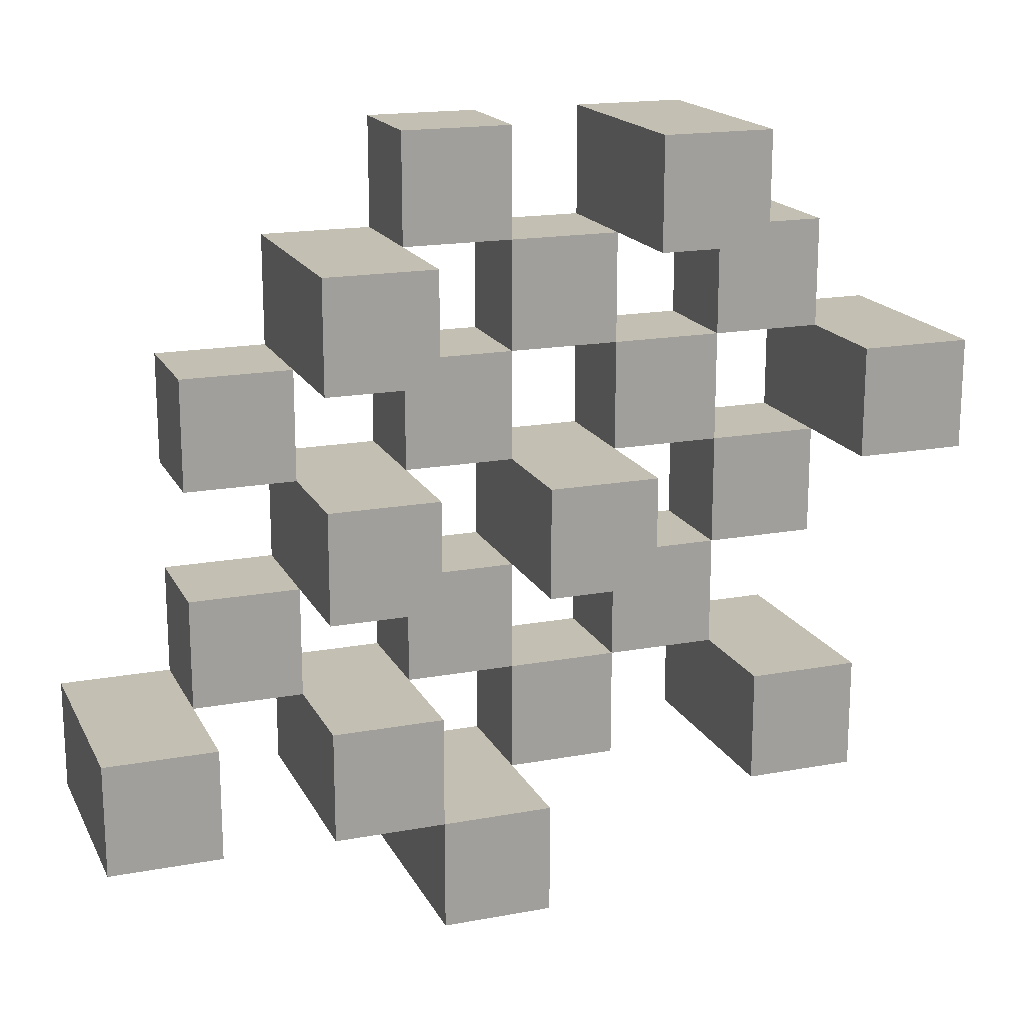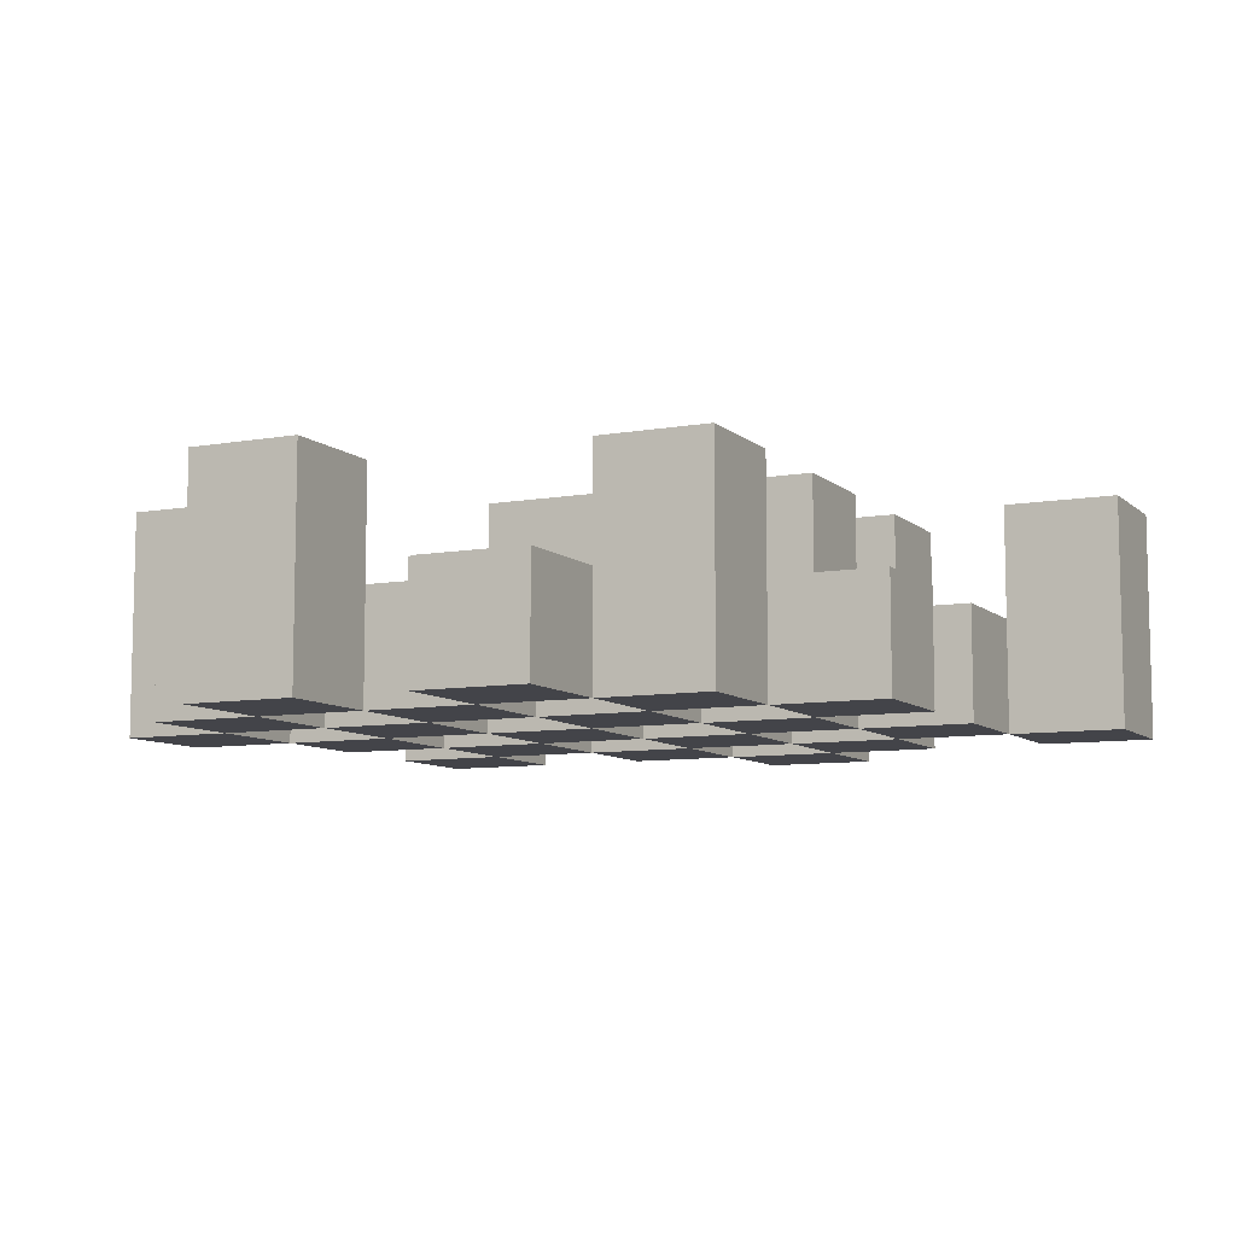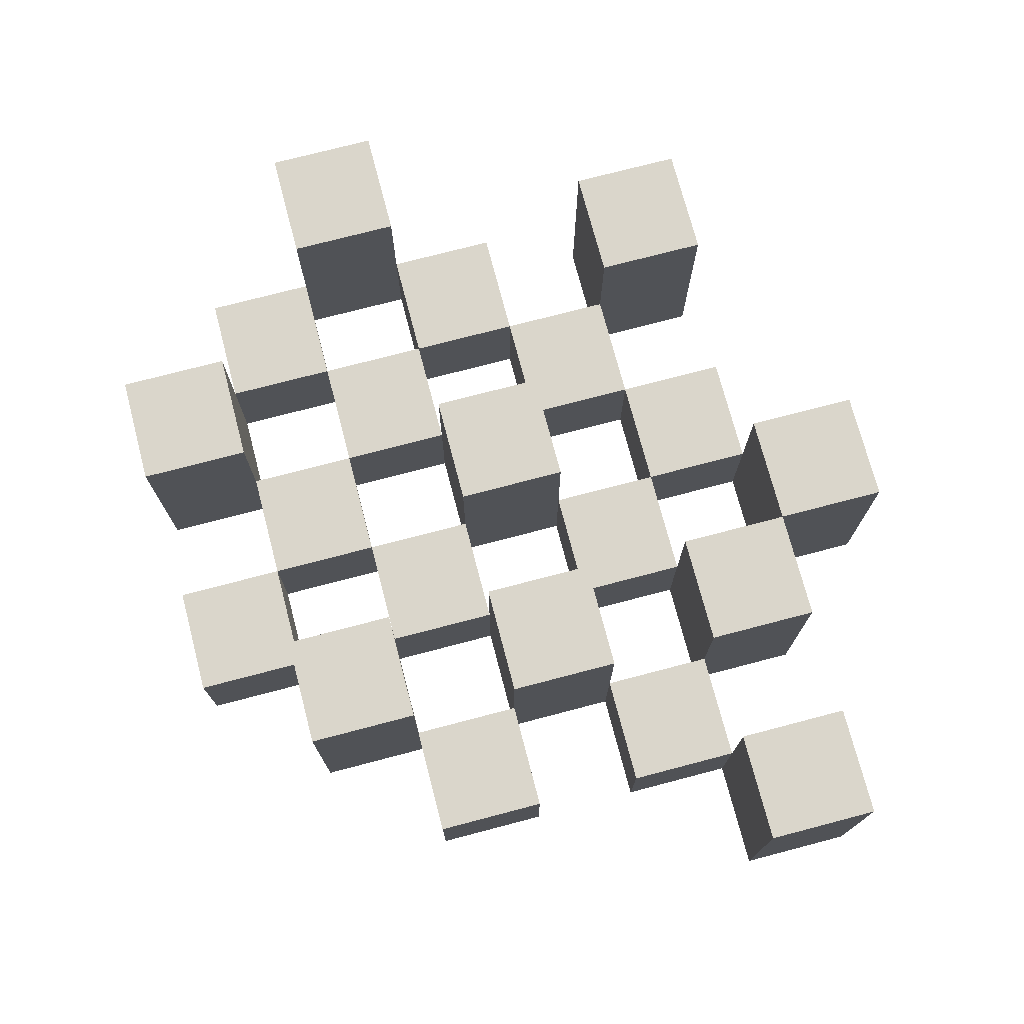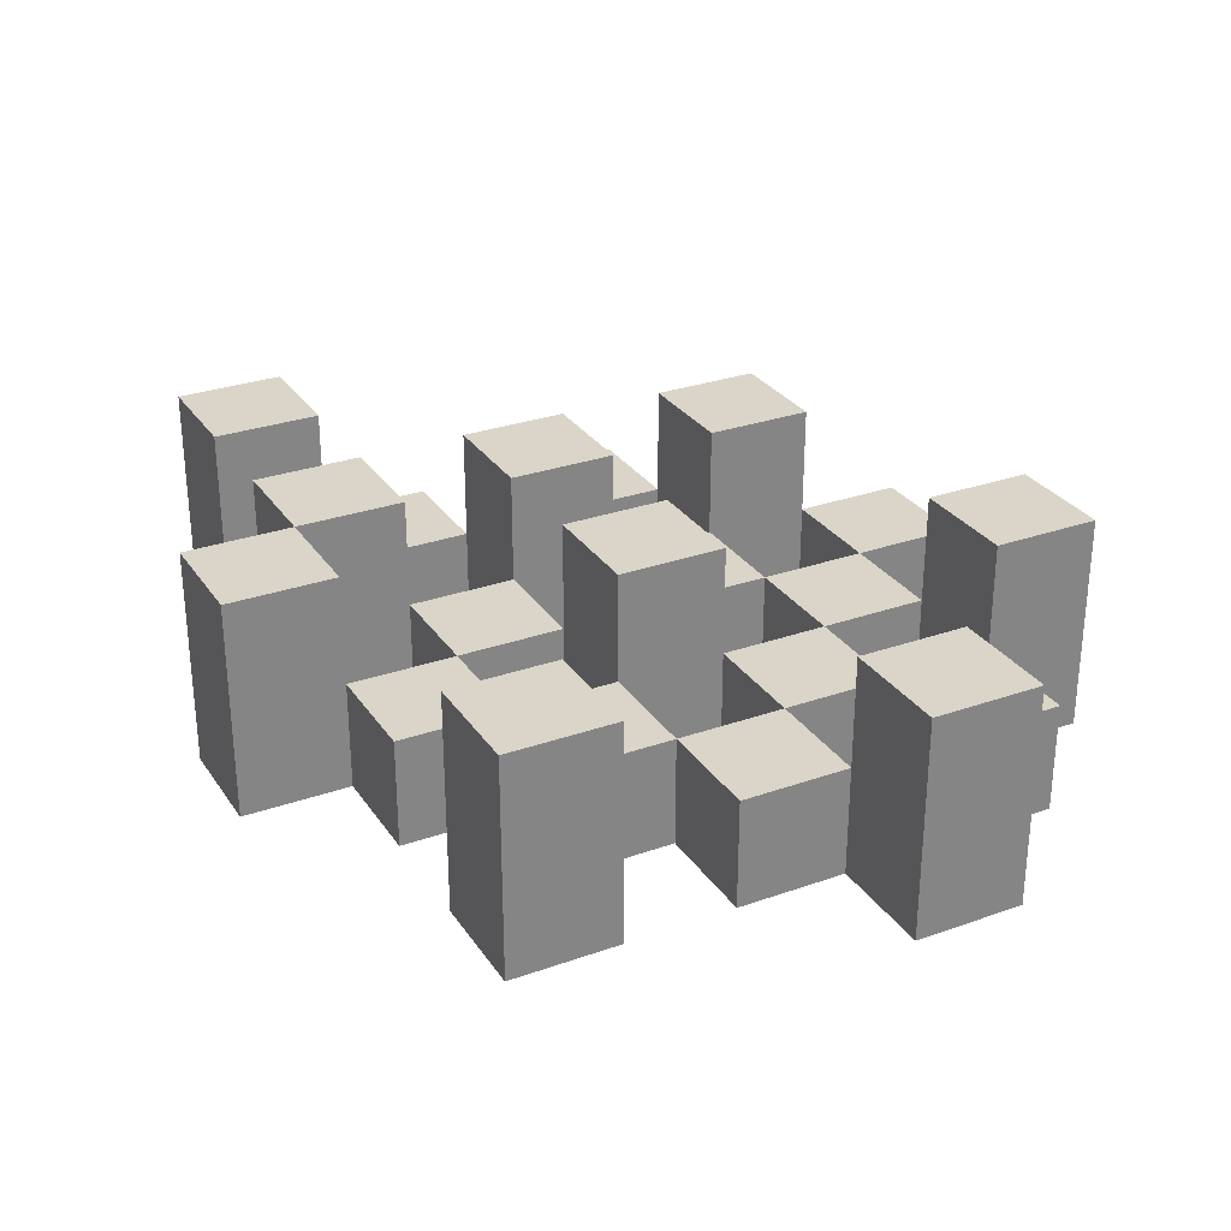
<metadata>
{"format":"obj","ext":"obj","renderer":"f3d","projection":"perspective","resolution":1024,"background":"white","views":[{"elev":17.7,"azim":160.0,"up":"+Z"},{"elev":-8.4,"azim":25.8,"up":"+Y"},{"elev":74.1,"azim":75.3,"up":"+Y"},{"elev":29.2,"azim":-117.6,"up":"+Y"}]}
</metadata>
<code>
o
v 22.9 0.9 -10.8
v 22.9 0.9 -10.9
v 22.9 1.1 -10.8
v 22.9 1.1 -10.9
v 23 0.9 -10.7
v 23 0.9 -10.8
v 23 0.9 -10.9
v 23 0.9 -11
v 23 0.9 -11.1
v 23 0.9 -11.2
v 23 1 -10.7
v 23 1 -10.8
v 23 1 -10.9
v 23 1 -11
v 23 1.1 -11.1
v 23 1.1 -11.2
v 23.1 0.9 -10.6
v 23.1 0.9 -10.7
v 23.1 0.9 -10.8
v 23.1 0.9 -10.9
v 23.1 0.9 -11
v 23.1 0.9 -11.1
v 23.1 1 -10.7
v 23.1 1 -10.8
v 23.1 1 -10.9
v 23.1 1 -11
v 23.1 1 -11.1
v 23.1 1.1 -10.6
v 23.1 1.1 -10.7
v 23.2 0.9 -10.7
v 23.2 0.9 -10.8
v 23.2 0.9 -10.9
v 23.2 0.9 -11
v 23.2 0.9 -11.1
v 23.2 0.9 -11.2
v 23.2 1 -10.7
v 23.2 1 -10.8
v 23.2 1 -10.9
v 23.2 1 -11
v 23.2 1 -11.1
v 23.2 1 -11.2
v 23.2 1.1 -10.9
v 23.2 1.1 -11
v 23.3 0.9 -10.6
v 23.3 0.9 -10.7
v 23.3 0.9 -10.8
v 23.3 0.9 -10.9
v 23.3 0.9 -11
v 23.3 0.9 -11.1
v 23.3 0.9 -11.2
v 23.3 0.9 -11.3
v 23.3 1 -10.6
v 23.3 1 -10.7
v 23.3 1 -10.8
v 23.3 1 -10.9
v 23.3 1 -11
v 23.3 1 -11.1
v 23.3 1 -11.2
v 23.3 1.1 -11.2
v 23.3 1.1 -11.3
v 23.4 0.9 -10.7
v 23.4 0.9 -10.8
v 23.4 0.9 -10.9
v 23.4 0.9 -11
v 23.4 0.9 -11.1
v 23.4 0.9 -11.2
v 23.4 1 -10.7
v 23.4 1 -10.8
v 23.4 1 -10.9
v 23.4 1 -11
v 23.4 1 -11.1
v 23.4 1.1 -10.7
v 23.4 1.1 -10.8
v 23.4 1.1 -10.9
v 23.4 1.1 -11
v 23.4 1.1 -11.1
v 23.4 1.1 -11.2
v 23.5 0.9 -10.8
v 23.5 0.9 -10.9
v 23.5 0.9 -11
v 23.5 0.9 -11.1
v 23.5 1 -10.8
v 23.5 1 -10.9
v 23.5 1 -11
v 23.5 1 -11.1
v 23.6 0.9 -11.1
v 23.6 0.9 -11.2
v 23.6 1 -11.1
v 23.6 1.1 -11.1
v 23.6 1.1 -11.2
v 23 0.9 -10.8
v 23 0.9 -10.9
v 23 1 -10.8
v 23 1 -10.9
v 23 1.1 -10.8
v 23 1.1 -10.9
v 23.1 0.9 -10.7
v 23.1 0.9 -10.8
v 23.1 0.9 -10.9
v 23.1 0.9 -11
v 23.1 0.9 -11.1
v 23.1 0.9 -11.2
v 23.1 1 -10.7
v 23.1 1 -10.8
v 23.1 1 -10.9
v 23.1 1 -11
v 23.1 1 -11.1
v 23.1 1.1 -11.1
v 23.1 1.1 -11.2
v 23.2 0.9 -10.6
v 23.2 0.9 -10.7
v 23.2 0.9 -10.8
v 23.2 0.9 -10.9
v 23.2 0.9 -11
v 23.2 0.9 -11.1
v 23.2 1 -10.7
v 23.2 1 -10.8
v 23.2 1 -10.9
v 23.2 1 -11
v 23.2 1 -11.1
v 23.2 1.1 -10.6
v 23.2 1.1 -10.7
v 23.3 0.9 -10.7
v 23.3 0.9 -10.8
v 23.3 0.9 -10.9
v 23.3 0.9 -11
v 23.3 0.9 -11.1
v 23.3 0.9 -11.2
v 23.3 1 -10.7
v 23.3 1 -10.8
v 23.3 1 -10.9
v 23.3 1 -11
v 23.3 1 -11.1
v 23.3 1 -11.2
v 23.3 1.1 -10.9
v 23.3 1.1 -11
v 23.4 0.9 -10.6
v 23.4 0.9 -10.7
v 23.4 0.9 -10.8
v 23.4 0.9 -10.9
v 23.4 0.9 -11
v 23.4 0.9 -11.1
v 23.4 0.9 -11.2
v 23.4 0.9 -11.3
v 23.4 1 -10.6
v 23.4 1 -10.7
v 23.4 1 -10.8
v 23.4 1 -10.9
v 23.4 1 -11
v 23.4 1 -11.1
v 23.4 1.1 -11.2
v 23.4 1.1 -11.3
v 23.5 0.9 -10.7
v 23.5 0.9 -10.8
v 23.5 0.9 -10.9
v 23.5 0.9 -11
v 23.5 0.9 -11.1
v 23.5 0.9 -11.2
v 23.5 1 -10.8
v 23.5 1 -10.9
v 23.5 1 -11
v 23.5 1 -11.1
v 23.5 1.1 -10.7
v 23.5 1.1 -10.8
v 23.5 1.1 -10.9
v 23.5 1.1 -11
v 23.5 1.1 -11.1
v 23.5 1.1 -11.2
v 23.6 0.9 -10.8
v 23.6 0.9 -10.9
v 23.6 0.9 -11
v 23.6 0.9 -11.1
v 23.6 1 -10.8
v 23.6 1 -10.9
v 23.6 1 -11
v 23.6 1 -11.1
v 23.7 0.9 -11.1
v 23.7 0.9 -11.2
v 23.7 1.1 -11.1
v 23.7 1.1 -11.2
v 23.1 0.9 -10.6
v 23.1 1.1 -10.6
v 23.2 0.9 -10.6
v 23.2 1.1 -10.6
v 23.3 0.9 -10.6
v 23.3 1 -10.6
v 23.4 0.9 -10.6
v 23.4 1 -10.6
v 23 0.9 -10.7
v 23 1 -10.7
v 23.1 0.9 -10.7
v 23.1 1 -10.7
v 23.2 0.9 -10.7
v 23.2 1 -10.7
v 23.3 0.9 -10.7
v 23.3 1 -10.7
v 23.4 0.9 -10.7
v 23.4 1 -10.7
v 23.4 1.1 -10.7
v 23.5 0.9 -10.7
v 23.5 1.1 -10.7
v 22.9 0.9 -10.8
v 22.9 1.1 -10.8
v 23 0.9 -10.8
v 23 1 -10.8
v 23 1.1 -10.8
v 23.1 0.9 -10.8
v 23.1 1 -10.8
v 23.2 0.9 -10.8
v 23.2 1 -10.8
v 23.3 0.9 -10.8
v 23.3 1 -10.8
v 23.4 0.9 -10.8
v 23.4 1 -10.8
v 23.5 0.9 -10.8
v 23.5 1 -10.8
v 23.6 0.9 -10.8
v 23.6 1 -10.8
v 23 0.9 -10.9
v 23 1 -10.9
v 23.1 0.9 -10.9
v 23.1 1 -10.9
v 23.2 0.9 -10.9
v 23.2 1 -10.9
v 23.2 1.1 -10.9
v 23.3 0.9 -10.9
v 23.3 1 -10.9
v 23.3 1.1 -10.9
v 23.4 0.9 -10.9
v 23.4 1 -10.9
v 23.4 1.1 -10.9
v 23.5 0.9 -10.9
v 23.5 1 -10.9
v 23.5 1.1 -10.9
v 23.1 0.9 -11
v 23.1 1 -11
v 23.2 0.9 -11
v 23.2 1 -11
v 23.3 0.9 -11
v 23.3 1 -11
v 23.4 0.9 -11
v 23.4 1 -11
v 23.5 0.9 -11
v 23.5 1 -11
v 23.6 0.9 -11
v 23.6 1 -11
v 23 0.9 -11.1
v 23 1.1 -11.1
v 23.1 0.9 -11.1
v 23.1 1 -11.1
v 23.1 1.1 -11.1
v 23.2 0.9 -11.1
v 23.2 1 -11.1
v 23.3 0.9 -11.1
v 23.3 1 -11.1
v 23.4 0.9 -11.1
v 23.4 1 -11.1
v 23.4 1.1 -11.1
v 23.5 0.9 -11.1
v 23.5 1 -11.1
v 23.5 1.1 -11.1
v 23.6 0.9 -11.1
v 23.6 1 -11.1
v 23.6 1.1 -11.1
v 23.7 0.9 -11.1
v 23.7 1.1 -11.1
v 23.3 0.9 -11.2
v 23.3 1 -11.2
v 23.3 1.1 -11.2
v 23.4 0.9 -11.2
v 23.4 1.1 -11.2
v 23.1 0.9 -10.7
v 23.1 1 -10.7
v 23.1 1.1 -10.7
v 23.2 0.9 -10.7
v 23.2 1 -10.7
v 23.2 1.1 -10.7
v 23.3 0.9 -10.7
v 23.3 1 -10.7
v 23.4 0.9 -10.7
v 23.4 1 -10.7
v 23 0.9 -10.8
v 23 1 -10.8
v 23.1 0.9 -10.8
v 23.1 1 -10.8
v 23.2 0.9 -10.8
v 23.2 1 -10.8
v 23.3 0.9 -10.8
v 23.3 1 -10.8
v 23.4 0.9 -10.8
v 23.4 1 -10.8
v 23.4 1.1 -10.8
v 23.5 0.9 -10.8
v 23.5 1 -10.8
v 23.5 1.1 -10.8
v 22.9 0.9 -10.9
v 22.9 1.1 -10.9
v 23 0.9 -10.9
v 23 1 -10.9
v 23 1.1 -10.9
v 23.1 0.9 -10.9
v 23.1 1 -10.9
v 23.2 0.9 -10.9
v 23.2 1 -10.9
v 23.3 0.9 -10.9
v 23.3 1 -10.9
v 23.4 0.9 -10.9
v 23.4 1 -10.9
v 23.5 0.9 -10.9
v 23.5 1 -10.9
v 23.6 0.9 -10.9
v 23.6 1 -10.9
v 23 0.9 -11
v 23 1 -11
v 23.1 0.9 -11
v 23.1 1 -11
v 23.2 0.9 -11
v 23.2 1 -11
v 23.2 1.1 -11
v 23.3 0.9 -11
v 23.3 1 -11
v 23.3 1.1 -11
v 23.4 0.9 -11
v 23.4 1 -11
v 23.4 1.1 -11
v 23.5 0.9 -11
v 23.5 1 -11
v 23.5 1.1 -11
v 23.1 0.9 -11.1
v 23.1 1 -11.1
v 23.2 0.9 -11.1
v 23.2 1 -11.1
v 23.3 0.9 -11.1
v 23.3 1 -11.1
v 23.4 0.9 -11.1
v 23.4 1 -11.1
v 23.5 0.9 -11.1
v 23.5 1 -11.1
v 23.6 0.9 -11.1
v 23.6 1 -11.1
v 23 0.9 -11.2
v 23 1.1 -11.2
v 23.1 0.9 -11.2
v 23.1 1.1 -11.2
v 23.2 0.9 -11.2
v 23.2 1 -11.2
v 23.3 0.9 -11.2
v 23.3 1 -11.2
v 23.4 0.9 -11.2
v 23.4 1.1 -11.2
v 23.5 0.9 -11.2
v 23.5 1.1 -11.2
v 23.6 0.9 -11.2
v 23.6 1.1 -11.2
v 23.7 0.9 -11.2
v 23.7 1.1 -11.2
v 23.3 0.9 -11.3
v 23.3 1.1 -11.3
v 23.4 0.9 -11.3
v 23.4 1.1 -11.3
v 23.1 0.9 -10.6
v 23.2 0.9 -10.6
v 23.3 0.9 -10.6
v 23.4 0.9 -10.6
v 23 0.9 -10.7
v 23.1 0.9 -10.7
v 23.2 0.9 -10.7
v 23.3 0.9 -10.7
v 23.4 0.9 -10.7
v 23.5 0.9 -10.7
v 22.9 0.9 -10.8
v 23 0.9 -10.8
v 23.1 0.9 -10.8
v 23.2 0.9 -10.8
v 23.3 0.9 -10.8
v 23.4 0.9 -10.8
v 23.5 0.9 -10.8
v 23.6 0.9 -10.8
v 22.9 0.9 -10.9
v 23 0.9 -10.9
v 23.1 0.9 -10.9
v 23.2 0.9 -10.9
v 23.3 0.9 -10.9
v 23.4 0.9 -10.9
v 23.5 0.9 -10.9
v 23.6 0.9 -10.9
v 23 0.9 -11
v 23.1 0.9 -11
v 23.2 0.9 -11
v 23.3 0.9 -11
v 23.4 0.9 -11
v 23.5 0.9 -11
v 23.6 0.9 -11
v 23 0.9 -11.1
v 23.1 0.9 -11.1
v 23.2 0.9 -11.1
v 23.3 0.9 -11.1
v 23.4 0.9 -11.1
v 23.5 0.9 -11.1
v 23.6 0.9 -11.1
v 23.7 0.9 -11.1
v 23 0.9 -11.2
v 23.1 0.9 -11.2
v 23.2 0.9 -11.2
v 23.3 0.9 -11.2
v 23.4 0.9 -11.2
v 23.5 0.9 -11.2
v 23.6 0.9 -11.2
v 23.7 0.9 -11.2
v 23.3 0.9 -11.3
v 23.4 0.9 -11.3
v 23.3 1 -10.6
v 23.4 1 -10.6
v 23 1 -10.7
v 23.1 1 -10.7
v 23.2 1 -10.7
v 23.3 1 -10.7
v 23.4 1 -10.7
v 23 1 -10.8
v 23.1 1 -10.8
v 23.2 1 -10.8
v 23.3 1 -10.8
v 23.4 1 -10.8
v 23.5 1 -10.8
v 23.6 1 -10.8
v 23 1 -10.9
v 23.1 1 -10.9
v 23.2 1 -10.9
v 23.3 1 -10.9
v 23.4 1 -10.9
v 23.5 1 -10.9
v 23.6 1 -10.9
v 23 1 -11
v 23.1 1 -11
v 23.2 1 -11
v 23.3 1 -11
v 23.4 1 -11
v 23.5 1 -11
v 23.6 1 -11
v 23.1 1 -11.1
v 23.2 1 -11.1
v 23.3 1 -11.1
v 23.4 1 -11.1
v 23.5 1 -11.1
v 23.6 1 -11.1
v 23.2 1 -11.2
v 23.3 1 -11.2
v 23.1 1.1 -10.6
v 23.2 1.1 -10.6
v 23.1 1.1 -10.7
v 23.2 1.1 -10.7
v 23.4 1.1 -10.7
v 23.5 1.1 -10.7
v 22.9 1.1 -10.8
v 23 1.1 -10.8
v 23.4 1.1 -10.8
v 23.5 1.1 -10.8
v 22.9 1.1 -10.9
v 23 1.1 -10.9
v 23.2 1.1 -10.9
v 23.3 1.1 -10.9
v 23.4 1.1 -10.9
v 23.5 1.1 -10.9
v 23.2 1.1 -11
v 23.3 1.1 -11
v 23.4 1.1 -11
v 23.5 1.1 -11
v 23 1.1 -11.1
v 23.1 1.1 -11.1
v 23.4 1.1 -11.1
v 23.5 1.1 -11.1
v 23.6 1.1 -11.1
v 23.7 1.1 -11.1
v 23 1.1 -11.2
v 23.1 1.1 -11.2
v 23.3 1.1 -11.2
v 23.4 1.1 -11.2
v 23.5 1.1 -11.2
v 23.6 1.1 -11.2
v 23.7 1.1 -11.2
v 23.3 1.1 -11.3
v 23.4 1.1 -11.3
f 3 2 1
f 4 2 3
f 11 6 5
f 12 6 11
f 13 8 7
f 14 8 13
f 15 10 9
f 16 10 15
f 23 18 17
f 24 20 19
f 25 20 24
f 26 22 21
f 27 22 26
f 28 23 17
f 29 23 28
f 36 31 30
f 37 31 36
f 38 33 32
f 39 33 38
f 40 35 34
f 41 35 40
f 42 39 38
f 43 39 42
f 52 45 44
f 53 45 52
f 54 47 46
f 55 47 54
f 56 49 48
f 57 49 56
f 58 51 50
f 59 51 58
f 60 51 59
f 67 62 61
f 68 62 67
f 69 64 63
f 70 64 69
f 71 66 65
f 72 68 67
f 73 68 72
f 74 70 69
f 75 70 74
f 76 66 71
f 77 66 76
f 82 79 78
f 83 79 82
f 84 81 80
f 85 81 84
f 88 87 86
f 89 87 88
f 90 87 89
f 91 92 93
f 93 92 94
f 93 94 95
f 95 94 96
f 97 98 103
f 103 98 104
f 99 100 105
f 105 100 106
f 101 102 107
f 107 102 108
f 108 102 109
f 110 111 116
f 112 113 117
f 117 113 118
f 114 115 119
f 119 115 120
f 110 116 121
f 121 116 122
f 123 124 129
f 129 124 130
f 125 126 131
f 131 126 132
f 127 128 133
f 133 128 134
f 131 132 135
f 135 132 136
f 137 138 145
f 145 138 146
f 139 140 147
f 147 140 148
f 141 142 149
f 149 142 150
f 143 144 151
f 151 144 152
f 153 154 159
f 155 156 160
f 160 156 161
f 157 158 162
f 153 159 163
f 163 159 164
f 160 161 165
f 165 161 166
f 162 158 167
f 167 158 168
f 169 170 173
f 173 170 174
f 171 172 175
f 175 172 176
f 177 178 179
f 179 178 180
f 183 182 181
f 184 182 183
f 187 186 185
f 188 186 187
f 191 190 189
f 192 190 191
f 195 194 193
f 196 194 195
f 200 198 197
f 200 199 198
f 201 199 200
f 204 203 202
f 205 203 204
f 206 203 205
f 209 208 207
f 210 208 209
f 213 212 211
f 214 212 213
f 217 216 215
f 218 216 217
f 221 220 219
f 222 220 221
f 226 224 223
f 226 225 224
f 227 225 226
f 228 225 227
f 232 230 229
f 232 231 230
f 233 231 232
f 234 231 233
f 237 236 235
f 238 236 237
f 241 240 239
f 242 240 241
f 245 244 243
f 246 244 245
f 249 248 247
f 250 248 249
f 251 248 250
f 254 253 252
f 255 253 254
f 259 257 256
f 259 258 257
f 260 258 259
f 261 258 260
f 265 263 262
f 265 264 263
f 266 264 265
f 270 268 267
f 270 269 268
f 271 269 270
f 272 273 275
f 273 274 275
f 275 274 276
f 276 274 277
f 278 279 280
f 280 279 281
f 282 283 284
f 284 283 285
f 286 287 288
f 288 287 289
f 290 291 293
f 291 292 293
f 293 292 294
f 294 292 295
f 296 297 298
f 298 297 299
f 299 297 300
f 301 302 303
f 303 302 304
f 305 306 307
f 307 306 308
f 309 310 311
f 311 310 312
f 313 314 315
f 315 314 316
f 317 318 320
f 318 319 320
f 320 319 321
f 321 319 322
f 323 324 326
f 324 325 326
f 326 325 327
f 327 325 328
f 329 330 331
f 331 330 332
f 333 334 335
f 335 334 336
f 337 338 339
f 339 338 340
f 341 342 343
f 343 342 344
f 345 346 347
f 347 346 348
f 349 350 351
f 351 350 352
f 353 354 355
f 355 354 356
f 357 358 359
f 359 358 360
f 366 362 361
f 367 362 366
f 368 364 363
f 369 364 368
f 372 366 365
f 373 366 372
f 374 368 367
f 375 368 374
f 376 370 369
f 377 370 376
f 379 372 371
f 380 372 379
f 381 374 373
f 382 374 381
f 383 376 375
f 384 376 383
f 385 378 377
f 386 378 385
f 387 381 380
f 388 381 387
f 389 383 382
f 390 383 389
f 391 385 384
f 392 385 391
f 395 389 388
f 396 389 395
f 397 391 390
f 398 391 397
f 399 393 392
f 400 393 399
f 402 395 394
f 403 395 402
f 404 397 396
f 405 397 404
f 406 399 398
f 407 399 406
f 408 401 400
f 409 401 408
f 410 406 405
f 411 406 410
f 412 413 417
f 417 413 418
f 414 415 419
f 419 415 420
f 416 417 421
f 421 417 422
f 420 421 427
f 427 421 428
f 422 423 429
f 429 423 430
f 424 425 431
f 431 425 432
f 426 427 433
f 433 427 434
f 434 435 440
f 440 435 441
f 436 437 442
f 442 437 443
f 438 439 444
f 444 439 445
f 441 442 446
f 446 442 447
f 448 449 450
f 450 449 451
f 452 453 456
f 456 453 457
f 454 455 458
f 458 455 459
f 460 461 464
f 464 461 465
f 462 463 466
f 466 463 467
f 468 469 474
f 474 469 475
f 470 471 477
f 477 471 478
f 472 473 479
f 479 473 480
f 476 477 481
f 481 477 482

</code>
